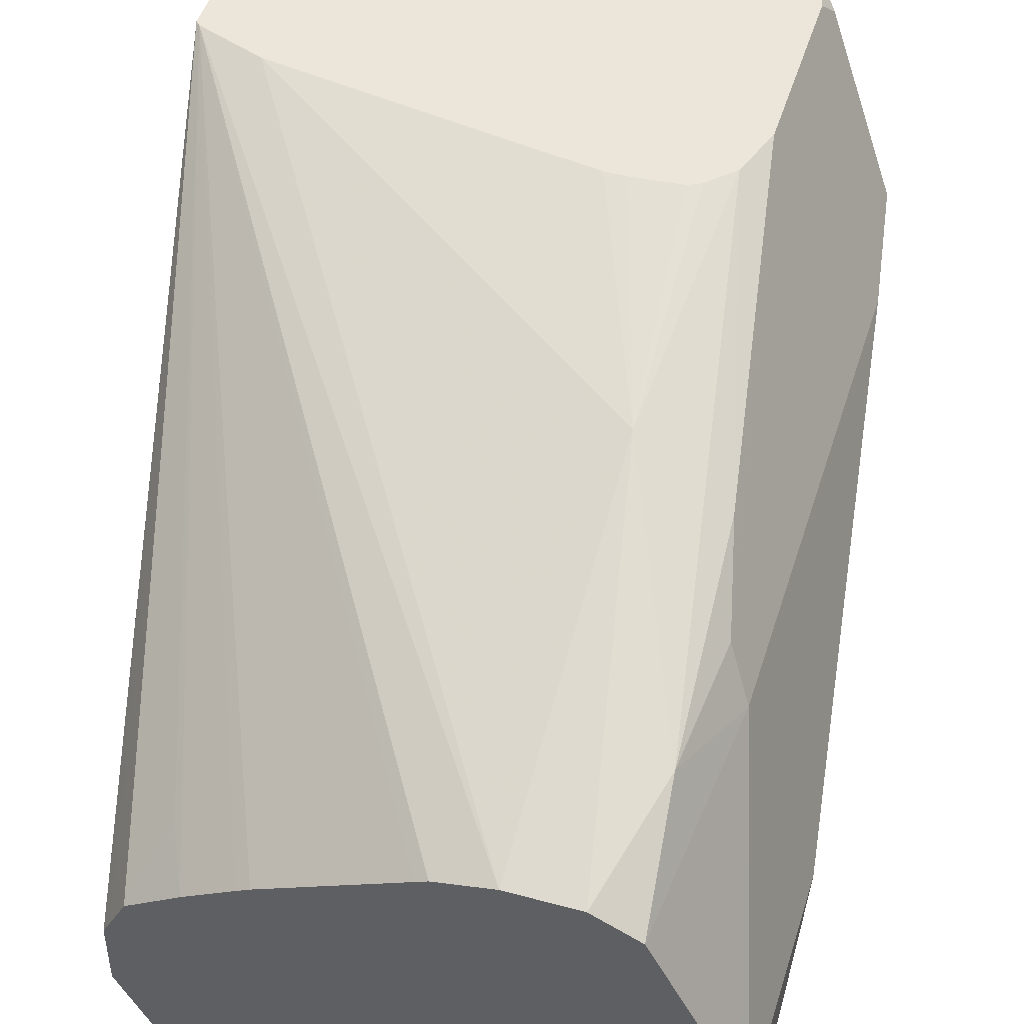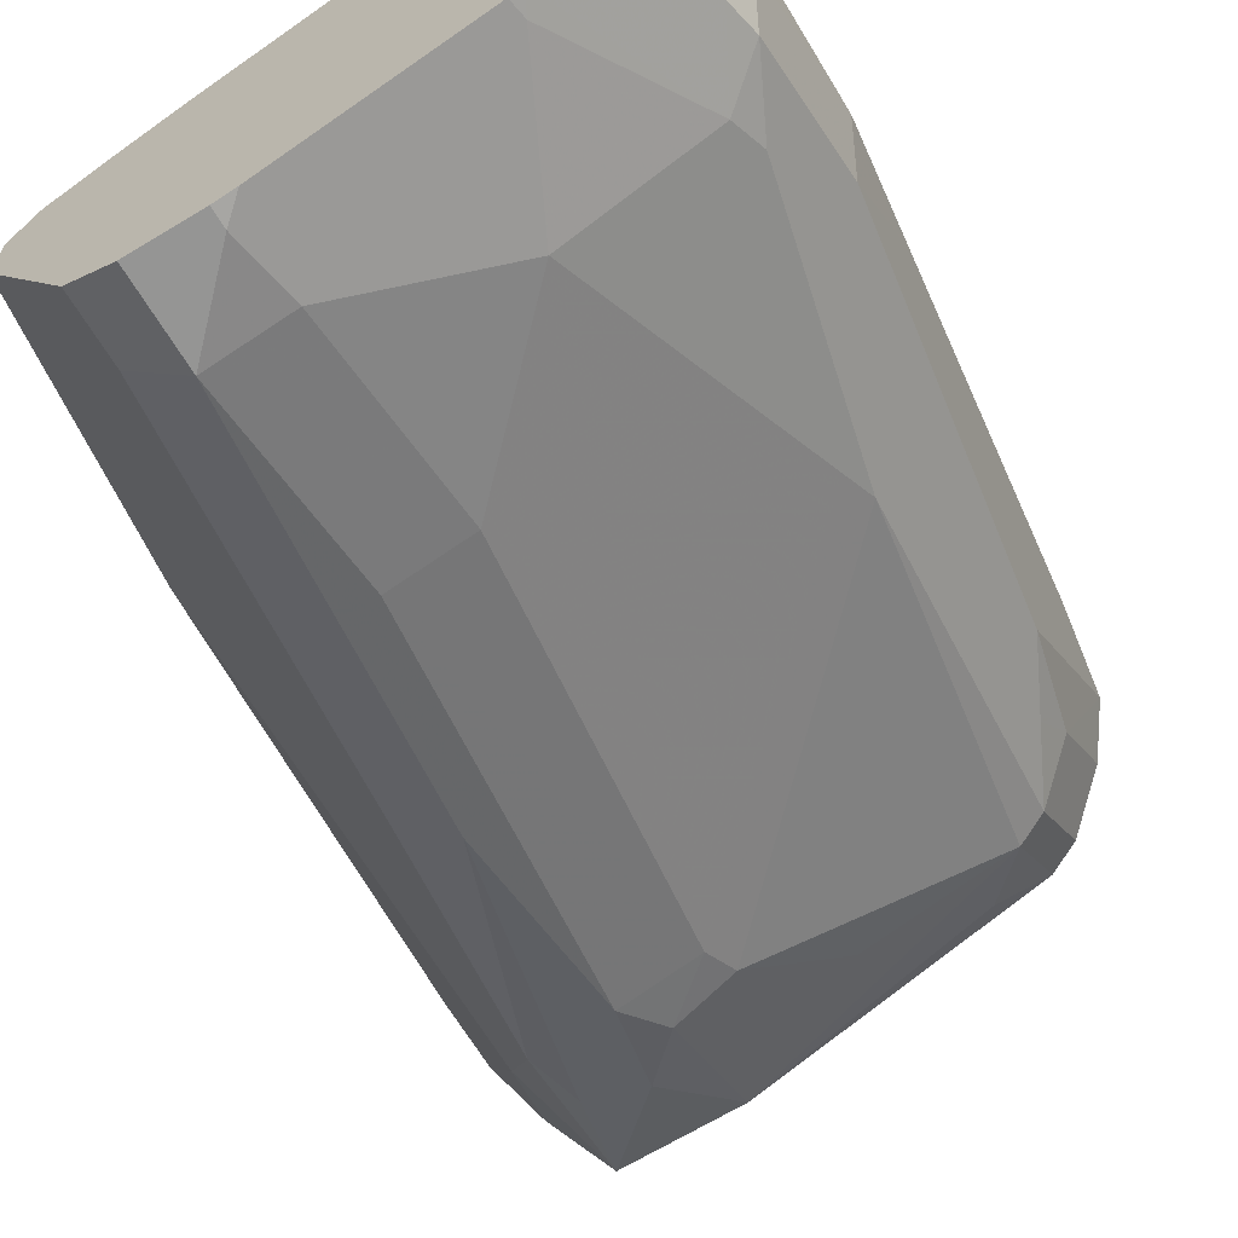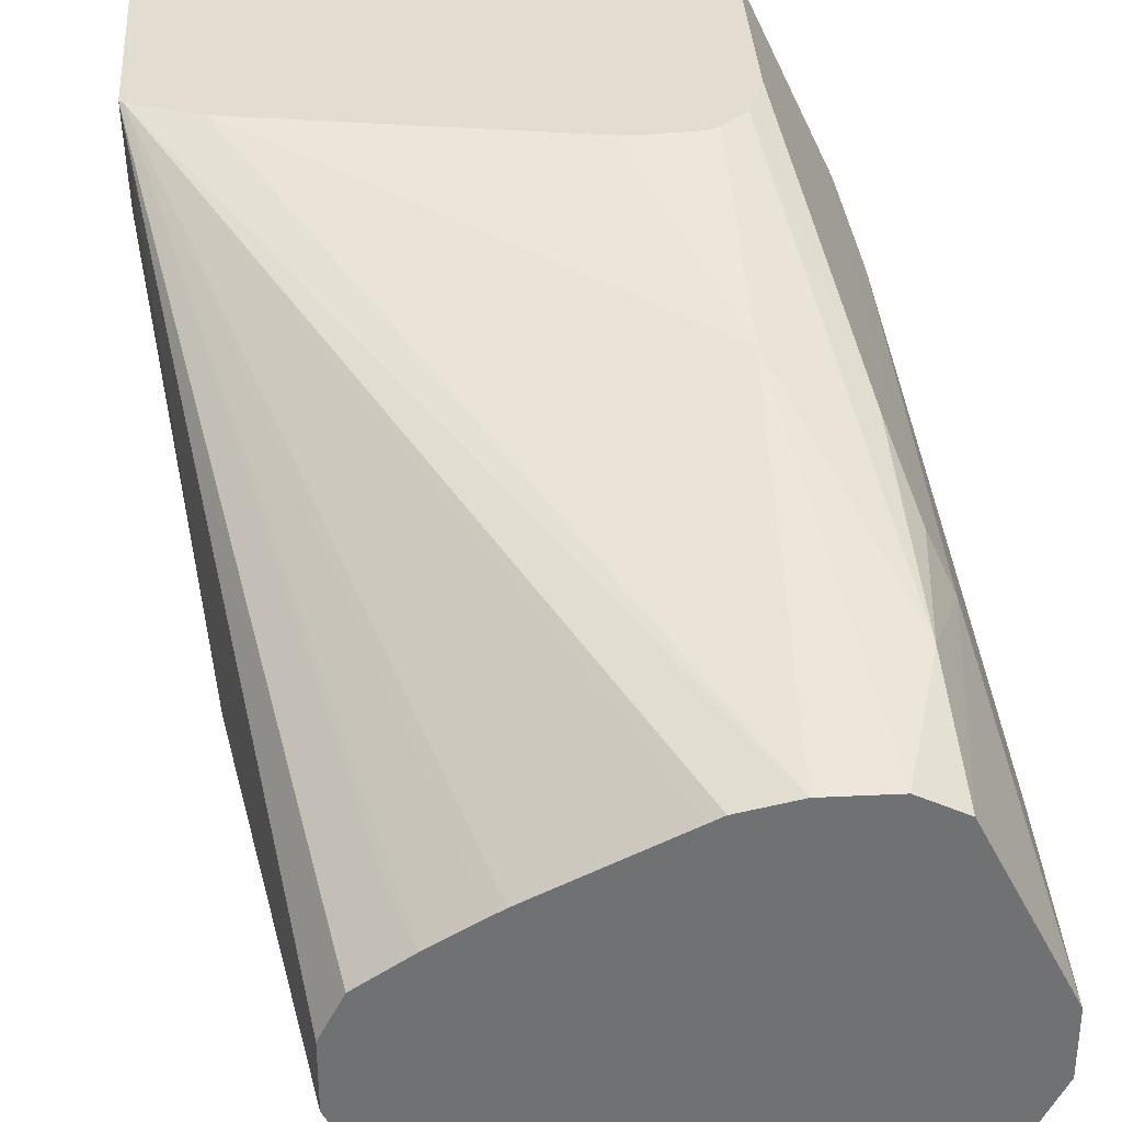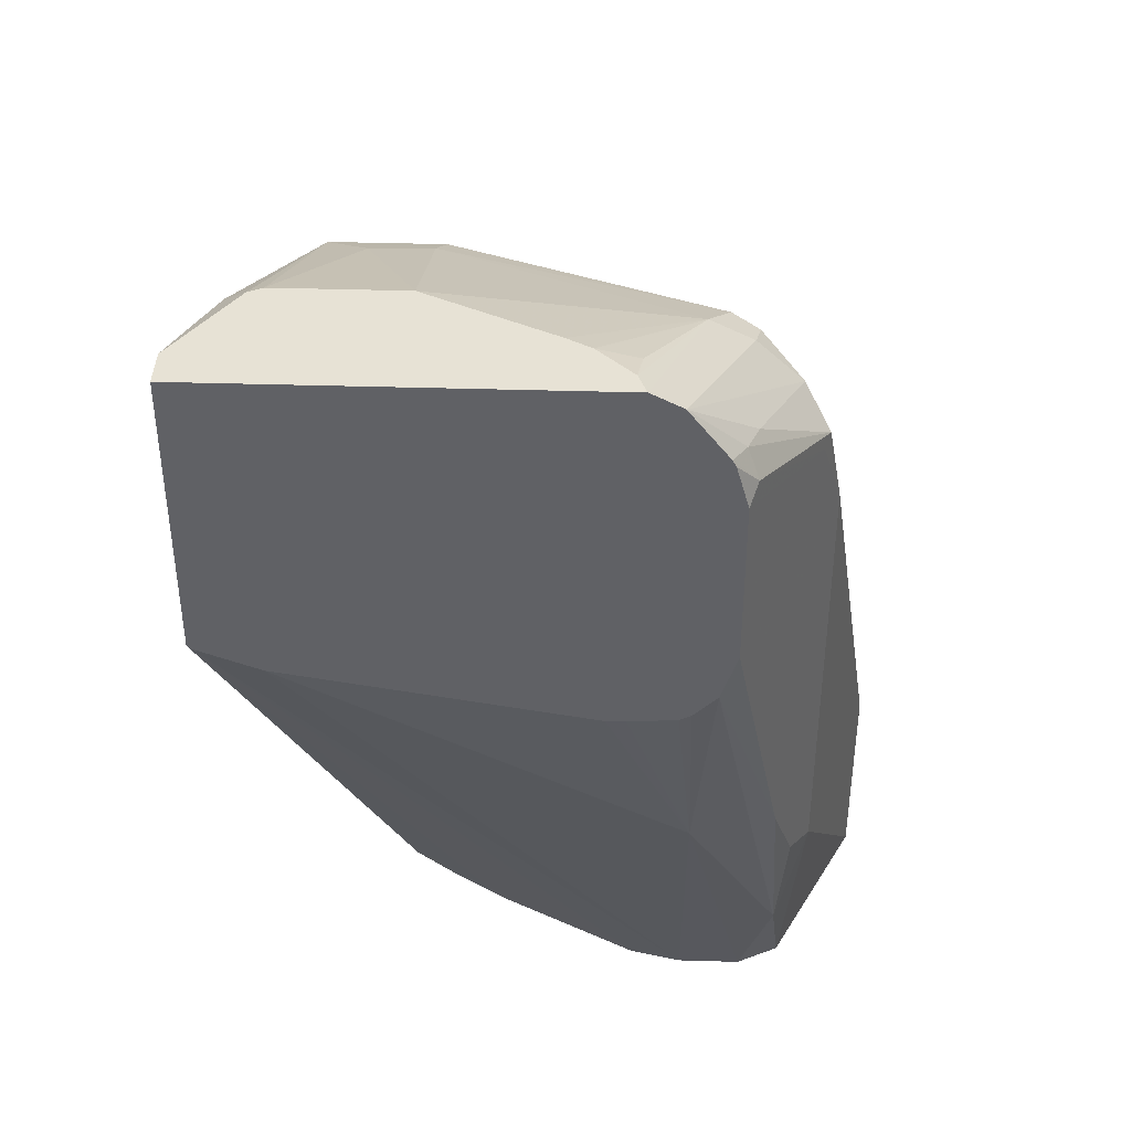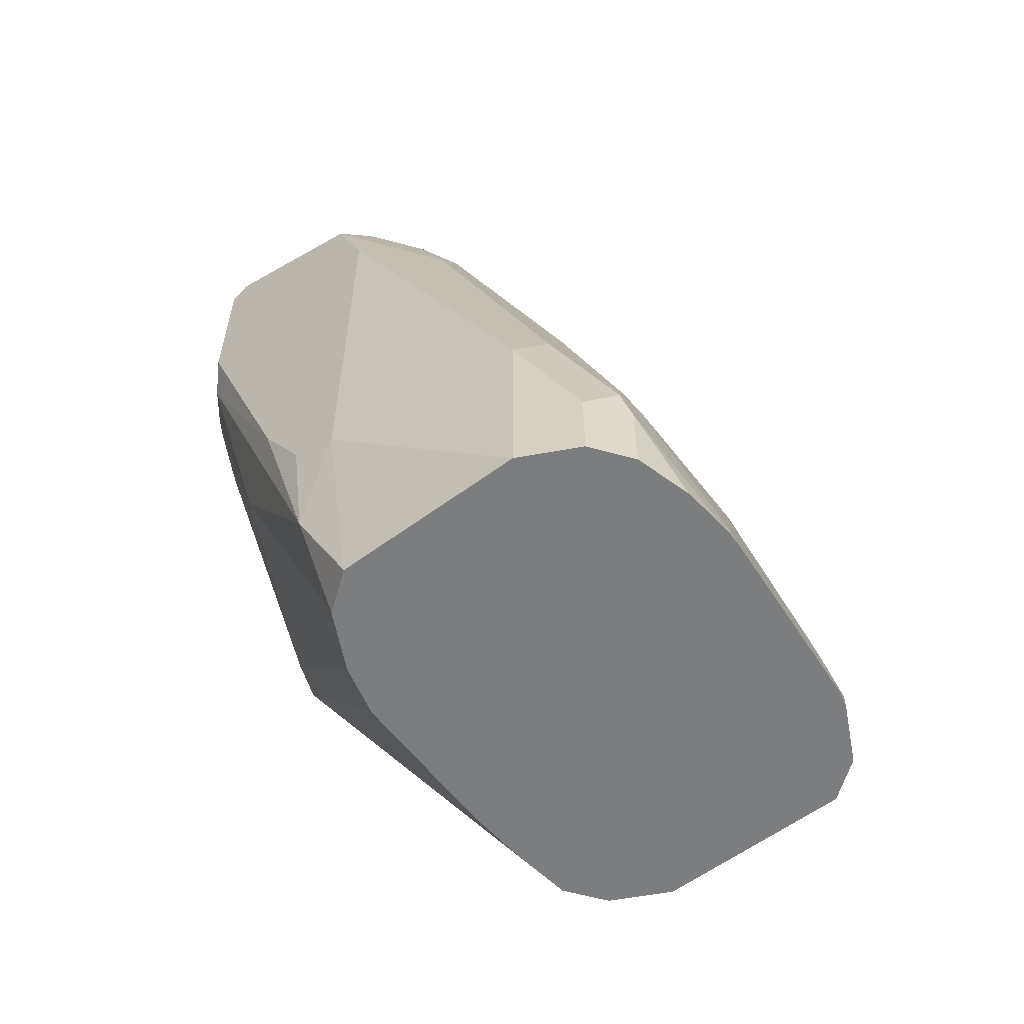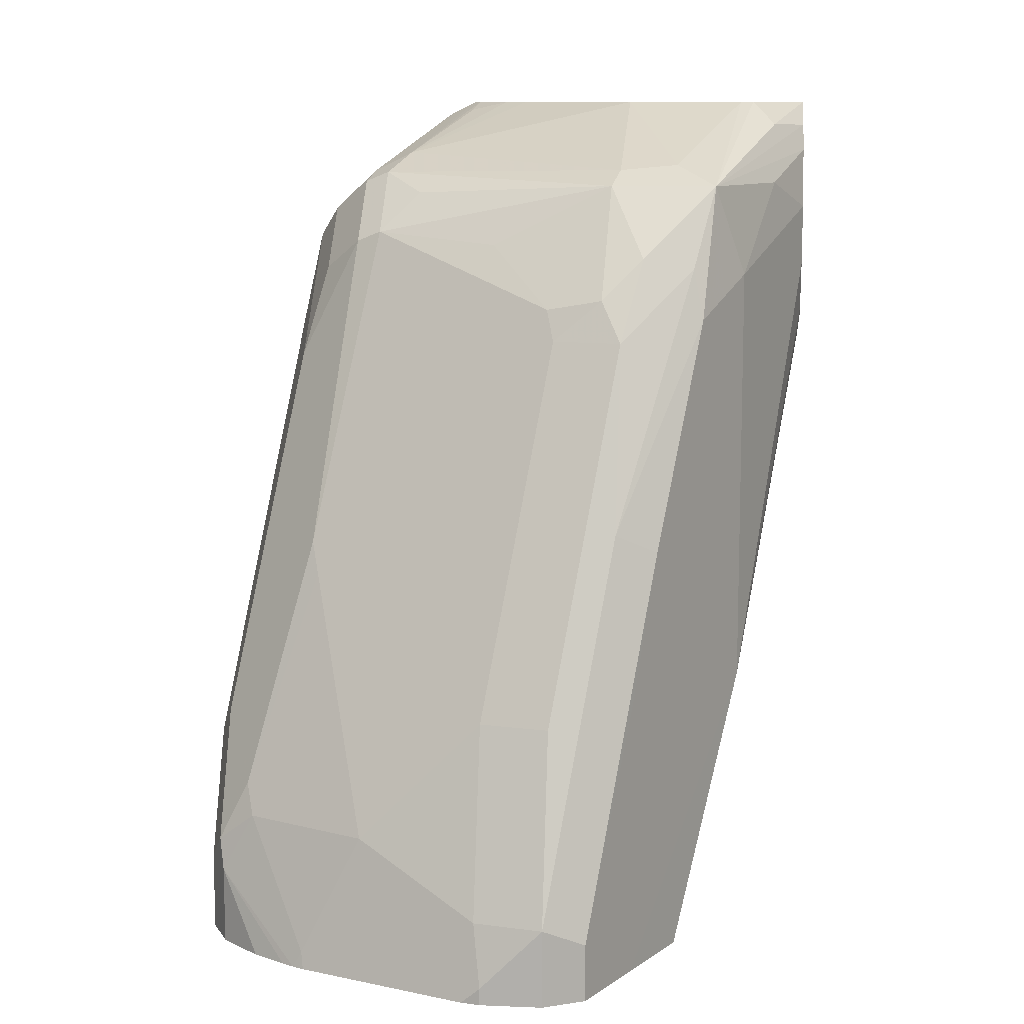
<metadata>
{"format":"obj","ext":"obj","renderer":"f3d","projection":"perspective","resolution":1024,"background":"white","views":[{"elev":48.3,"azim":-163.0,"up":"+Y"},{"elev":-67.4,"azim":-148.8,"up":"+Y"},{"elev":35.2,"azim":176.4,"up":"+Y"},{"elev":40.4,"azim":-177.9,"up":"+Z"},{"elev":-59.0,"azim":-79.3,"up":"+Z"},{"elev":10.5,"azim":5.8,"up":"+Z"}]}
</metadata>
<code>
v -0.1918 -0.2686 0.4743
v -0.1892 -0.2633 0.4743
v -0.1918 -0.2877 0.4743
v -0.1918 -0.2686 0.5371
v -0.1726 -0.211 0.5371
v -0.1663 -0.2174 0.4743
v -0.1872 -0.297 0.4743
v -0.187 -0.2973 0.5084
v -0.1918 -0.2877 0.4988
v -0.187 -0.2781 0.5467
v -0.187 -0.259 0.5659
v -0.1726 -0.211 0.6714
v -0.1663 -0.1982 0.5435
v -0.163 -0.2014 0.5084
v -0.1535 -0.211 0.4743
v -0.1854 -0.3005 0.4743
v -0.1854 -0.3005 0.4988
v -0.175 -0.3021 0.518
v -0.1774 -0.2973 0.5275
v -0.1583 -0.2781 0.6043
v -0.1583 -0.2398 0.681
v -0.1678 -0.2398 0.6618
v -0.1726 -0.2302 0.6522
v -0.1678 -0.2014 0.7002
v -0.1663 -0.1982 0.697
v -0.1598 -0.1855 0.5691
v -0.1446 -0.1549 0.6611
v -0.1398 -0.1549 0.6467
v -0.1343 -0.1727 0.5755
v -0.1343 -0.211 0.4743
v -0.1727 -0.3121 0.4743
v -0.1624 -0.3187 0.4743
v -0.1587 -0.3209 0.4743
v -0.1367 -0.3213 0.518
v -0.1558 -0.2829 0.5947
v -0.1558 -0.3213 0.4796
v -0.08154 -0.2781 0.681
v -0.1407 -0.243 0.7034
v -0.1487 -0.2398 0.7002
v -0.1607 -0.2302 0.6906
v -0.1607 -0.211 0.7098
v -0.1471 -0.1727 0.7226
v -0.1439 -0.1631 0.7242
v -0.1471 -0.1599 0.7162
v -0.1446 -0.1549 0.7112
v -0.1328 -0.1549 0.6397
v -0.1293 -0.1549 0.638
v -0.1153 -0.1549 0.6368
v -0.1096 -0.1549 0.6368
v -0.01919 -0.1549 0.6522
v -0.1186 -0.2145 0.4743
v -0.0004895 -0.1549 0.6593
v -0.1552 -0.3226 0.4743
v -0.09591 -0.3453 0.4796
v -0.0983 -0.3405 0.4988
v -0.0983 -0.3213 0.5563
v -0.07915 -0.2829 0.6714
v -0.1018 -0.344 0.4743
v -0.06396 -0.2813 0.6842
v -0.06235 -0.259 0.7193
v -0.1007 -0.259 0.7002
v -0.1279 -0.2366 0.7162
v -0.1407 -0.2238 0.7226
v -0.1487 -0.2206 0.7193
v -0.1471 -0.211 0.7226
v -0.1281 -0.1549 0.7412
v -0.1398 -0.1549 0.7262
v -0.1409 -0.1549 0.7242
v -0.1151 -0.2163 0.4743
v 0.0007169 -0.1549 0.6605
v -0.04477 -0.2558 0.4743
v -0.05276 -0.2398 0.4892
v -0.0593 -0.2459 0.4743
v -0.07302 -0.2376 0.4743
v -0.07676 -0.2354 0.4743
v -0.09591 -0.3453 0.4743
v -0.07674 -0.3453 0.4988
v -0.07674 -0.3261 0.5563
v -0.05757 -0.2877 0.6714
v -0.05116 -0.275 0.697
v -0.02878 -0.259 0.7193
v -0.05996 -0.2494 0.7242
v -0.1343 -0.211 0.7289
v -0.1187 -0.1549 0.7461
v -0.1258 -0.1549 0.7425
v -0.1271 -0.1549 0.7419
v -0.01919 -0.2494 0.5563
v -0.03838 -0.2686 0.4743
v -0.04013 -0.265 0.4743
v 0.0007169 -0.1549 0.7461
v 0.0007169 -0.1889 0.6718
v -0.07674 -0.3453 0.4743
v -0.06622 -0.34 0.4743
v -0.06396 -0.3389 0.4924
v -0.04477 -0.3005 0.6075
v -0.05757 -0.3069 0.6139
v -0.03517 -0.2717 0.6938
v -0.04158 -0.2462 0.7258
v -0.03199 -0.275 0.6778
v -0.02558 -0.2622 0.6842
v -0.01919 -0.2494 0.6906
v -0.009594 -0.2206 0.7193
v 0.0007169 -0.1904 0.7297
v 0.0007169 -0.1819 0.7382
v -0.009594 -0.2014 0.7386
v -0.0171 -0.1939 0.7461
v -0.02128 -0.196 0.7461
v -0.05966 -0.196 0.7461
v -0.098 -0.1768 0.7461
v -0.1053 -0.1727 0.7461
v -0.1175 -0.1727 0.7433
v -0.1161 -0.1618 0.7461
v -0.02558 -0.2622 0.5499
v -0.05116 -0.3133 0.4743
v -0.04364 -0.2983 0.4743
v -0.03838 -0.2877 0.4743
v 0.0007169 -0.1918 0.6747
v 0.0007169 -0.2 0.6909
v 0.0007169 -0.1665 0.7461
v -0.06396 -0.3389 0.4743
v -0.06283 -0.3366 0.4743
v -0.05116 -0.3133 0.5627
v 0.0007169 -0.2 0.7105
f 65 83 84
f 57 78 79
f 59 80 60
f 60 81 82
f 60 82 63
f 60 63 62
f 60 80 81
f 63 65 64
f 63 82 83
f 63 83 65
f 57 79 59
f 59 79 80
f 70 119 104
f 65 85 86
f 65 86 66
f 70 87 88
f 70 88 89
f 70 89 71
f 70 90 119
f 70 104 103
f 70 103 123
f 70 123 118
f 70 118 117
f 70 117 91
f 70 91 87
f 56 78 57
f 65 84 85
f 56 77 78
f 43 66 67
f 54 77 55
f 37 60 61
f 37 61 38
f 38 61 60
f 38 60 62
f 38 62 63
f 38 63 39
f 39 63 64
f 39 64 40
f 40 64 41
f 41 64 65
f 41 65 66
f 41 66 42
f 42 66 43
f 71 73 72
f 43 67 44
f 44 67 68
f 44 68 45
f 51 52 69
f 52 70 71
f 52 71 72
f 52 72 73
f 52 73 74
f 52 74 75
f 52 75 69
f 54 58 76
f 54 76 92
f 54 92 77
f 55 77 56
f 77 92 93
f 81 105 106
f 77 94 95
f 87 114 115
f 87 115 116
f 87 116 88
f 87 91 117
f 87 117 118
f 87 118 123
f 87 123 101
f 87 101 100
f 87 100 113
f 93 120 94
f 94 120 121
f 94 121 122
f 87 113 114
f 94 122 95
f 95 99 96
f 96 99 97
f 98 107 108
f 99 122 100
f 100 122 114
f 100 114 113
f 101 123 102
f 102 123 103
f 104 119 105
f 105 119 106
f 110 112 111
f 37 59 60
f 95 122 99
f 84 119 90
f 84 106 119
f 84 107 106
f 77 95 96
f 77 96 79
f 77 79 78
f 79 96 97
f 79 97 80
f 80 97 81
f 81 98 82
f 81 97 99
f 81 99 100
f 81 100 101
f 81 101 102
f 81 102 103
f 81 103 104
f 81 104 105
f 81 106 107
f 81 107 98
f 82 98 108
f 82 108 83
f 83 108 109
f 83 109 110
f 83 110 111
f 83 111 112
f 83 112 84
f 84 112 110
f 84 110 109
f 114 122 121
f 84 108 107
f 77 93 94
f 37 57 59
f 84 109 108
f 36 53 58
f 1 5 2
f 2 5 6
f 3 7 8
f 3 8 9
f 4 9 8
f 4 8 10
f 4 10 11
f 4 11 12
f 5 13 14
f 5 14 6
f 5 12 25
f 5 25 13
f 1 12 5
f 6 14 15
f 8 16 17
f 8 17 18
f 8 18 19
f 8 19 20
f 8 20 21
f 8 21 10
f 10 21 22
f 10 22 23
f 10 23 11
f 11 23 12
f 12 23 24
f 12 24 25
f 7 16 8
f 1 4 12
f 1 9 4
f 1 3 9
f 36 58 54
f 1 2 6
f 1 6 15
f 1 15 30
f 1 30 51
f 1 51 69
f 1 69 75
f 1 75 74
f 1 74 73
f 1 73 71
f 1 71 89
f 1 88 116
f 1 116 115
f 1 115 114
f 1 114 121
f 1 121 120
f 1 120 93
f 1 93 92
f 1 92 76
f 1 76 58
f 1 58 53
f 1 53 33
f 1 33 32
f 1 32 31
f 1 31 16
f 1 16 7
f 1 7 3
f 13 26 14
f 13 25 45
f 1 89 88
f 13 27 26
f 27 66 86
f 27 86 85
f 27 85 84
f 27 84 90
f 27 90 70
f 27 70 52
f 27 52 50
f 27 50 49
f 27 49 48
f 27 48 47
f 27 47 46
f 27 46 28
f 28 46 29
f 29 46 47
f 29 47 48
f 29 48 49
f 29 49 50
f 29 50 30
f 30 50 52
f 30 52 51
f 34 36 54
f 34 54 55
f 34 55 56
f 34 56 57
f 34 57 35
f 35 57 37
f 13 45 27
f 27 67 66
f 27 68 67
f 33 53 36
f 26 27 28
f 14 26 28
f 27 45 68
f 14 28 29
f 14 29 15
f 15 29 30
f 17 31 32
f 17 32 33
f 17 33 18
f 18 34 35
f 18 35 19
f 18 33 36
f 18 36 34
f 19 35 20
f 16 31 17
f 20 37 38
f 20 35 37
f 24 43 44
f 24 42 43
f 25 44 45
f 24 40 41
f 22 24 23
f 24 41 42
f 22 40 24
f 21 40 22
f 21 39 40
f 20 39 21
f 20 38 39
f 24 44 25

</code>
